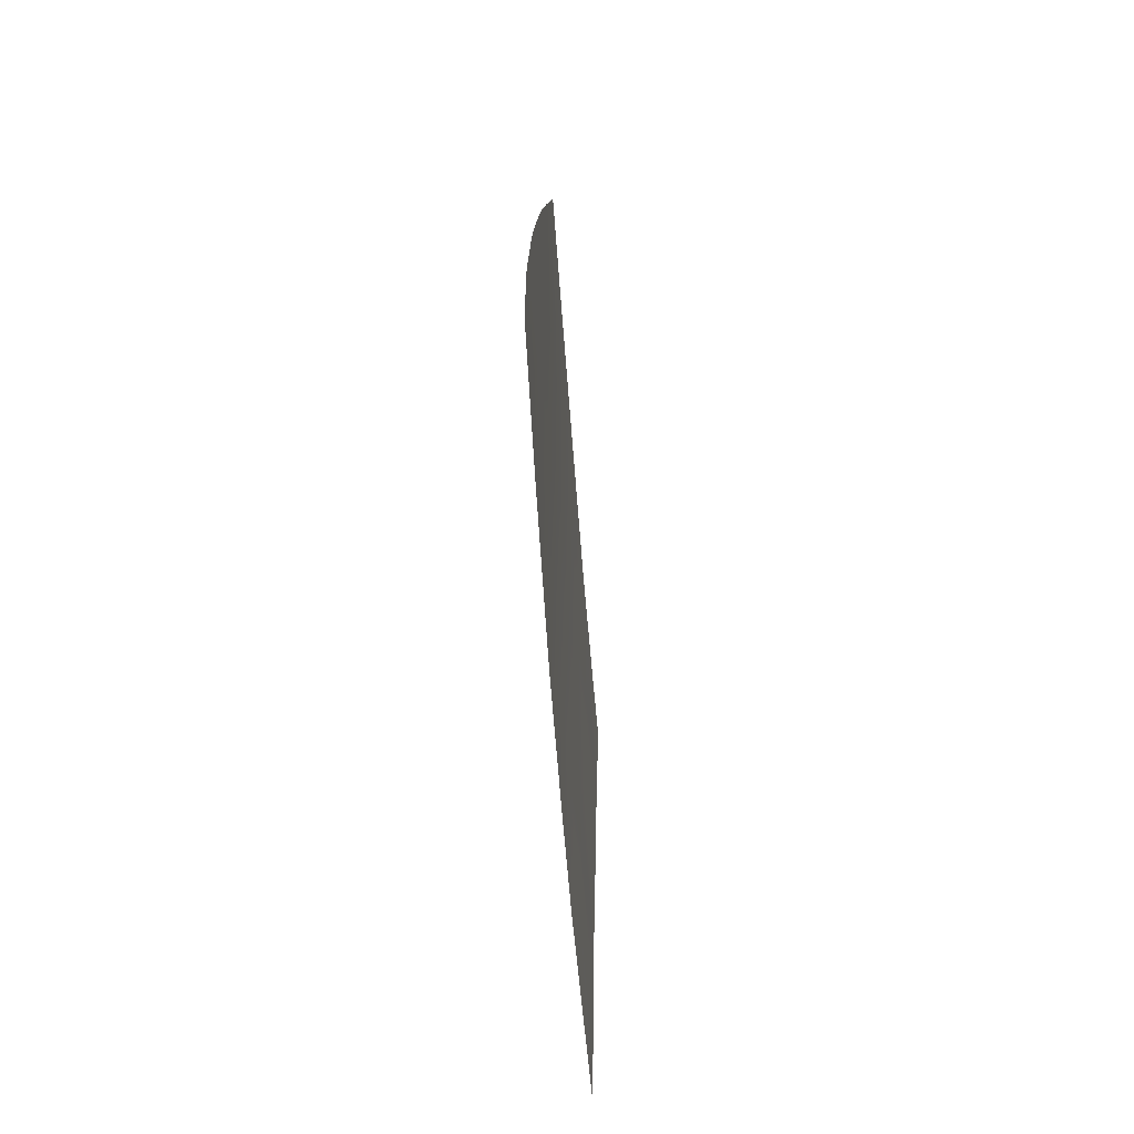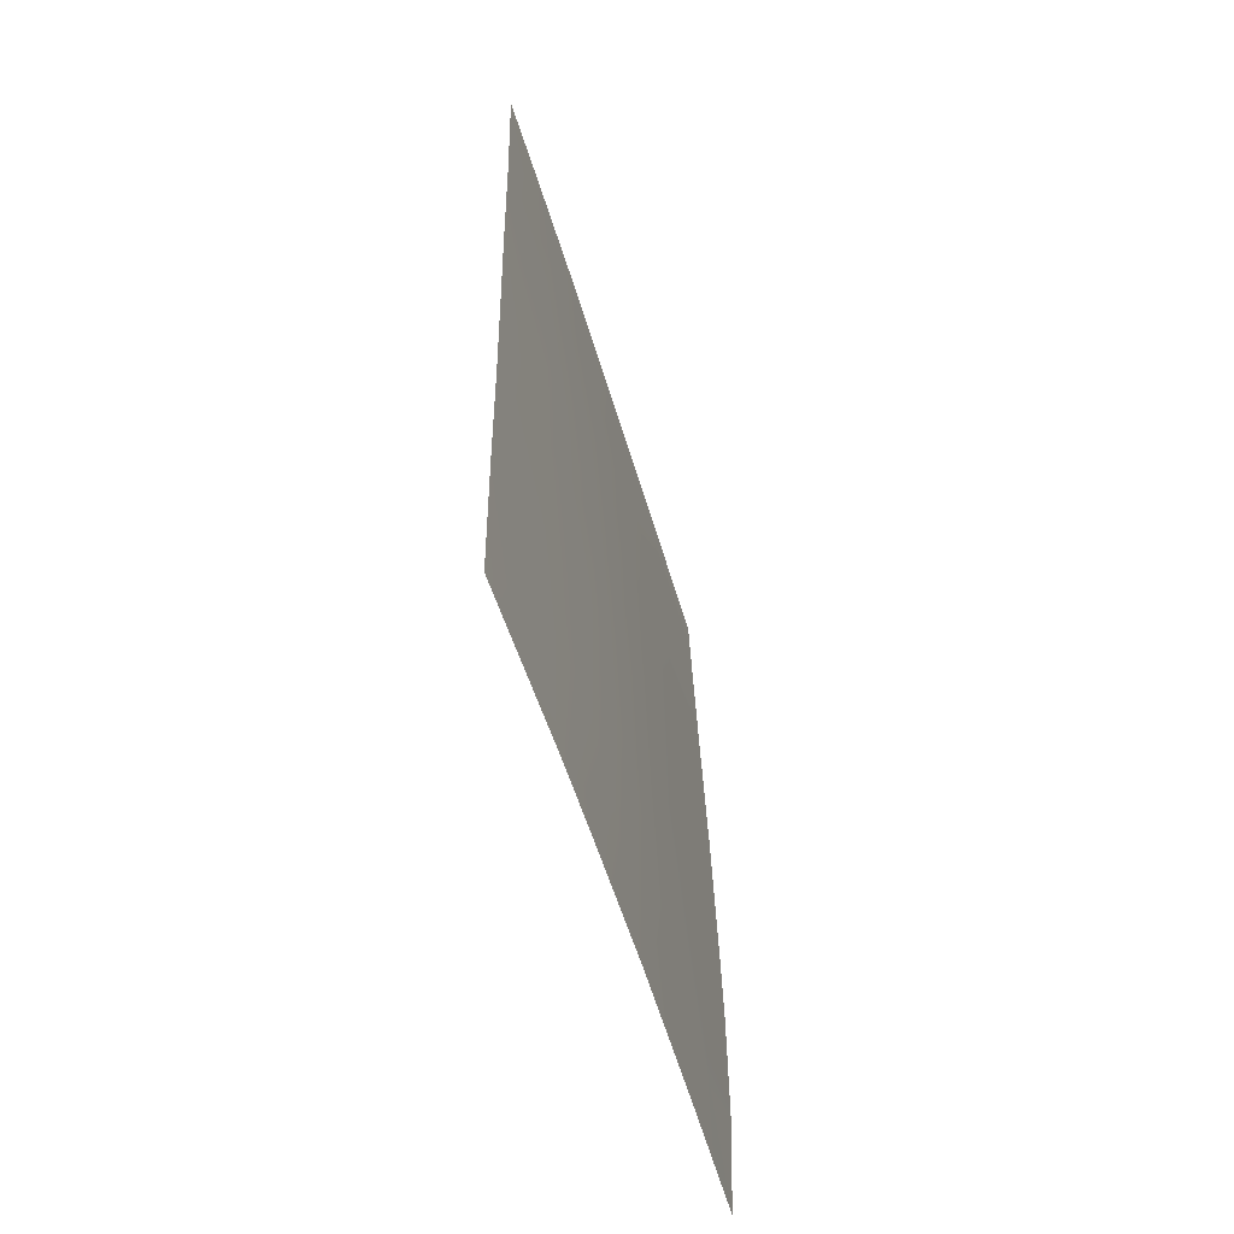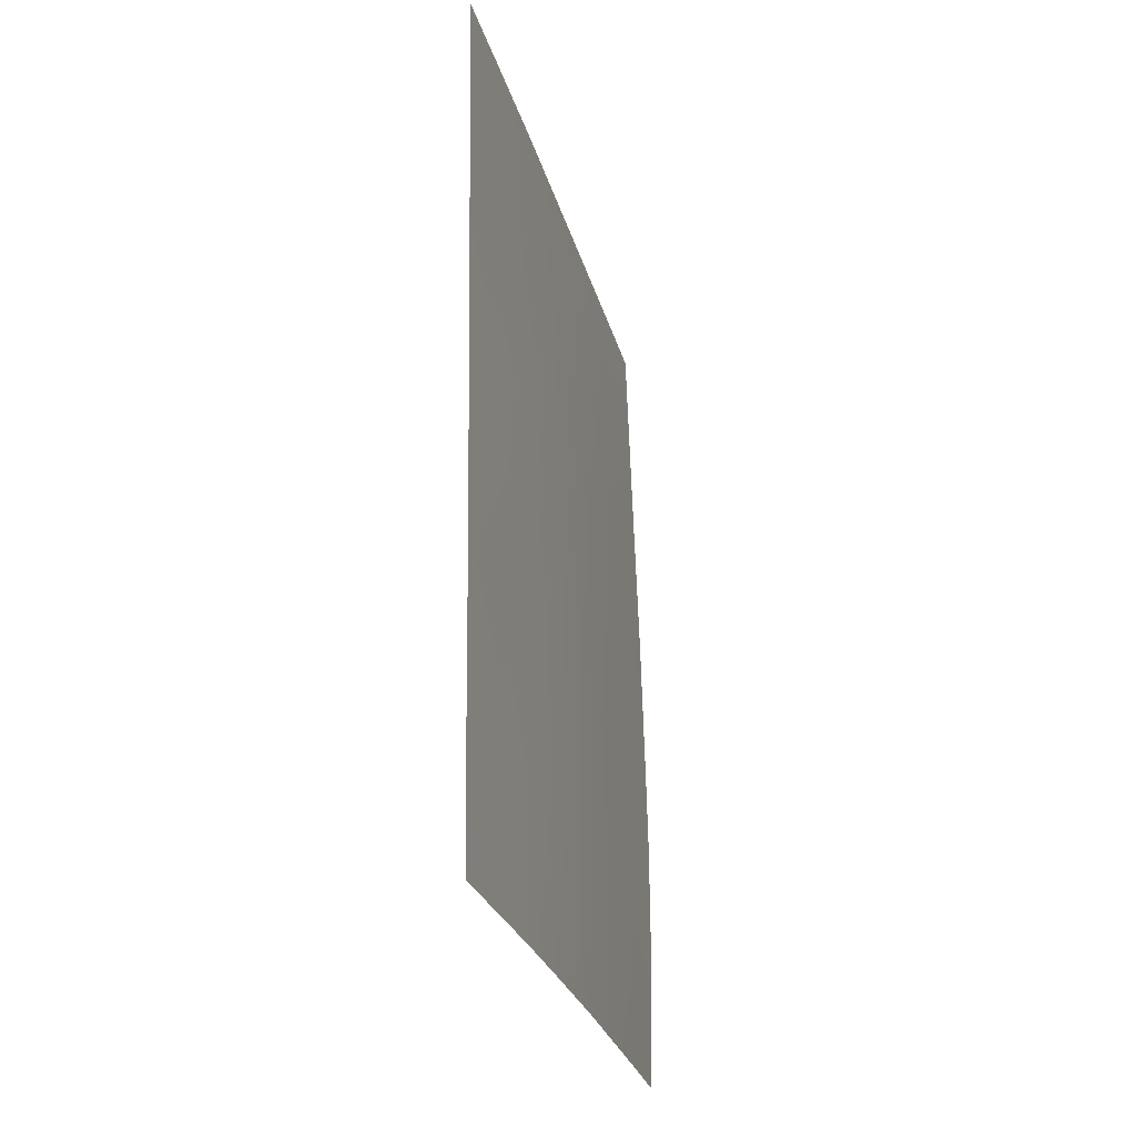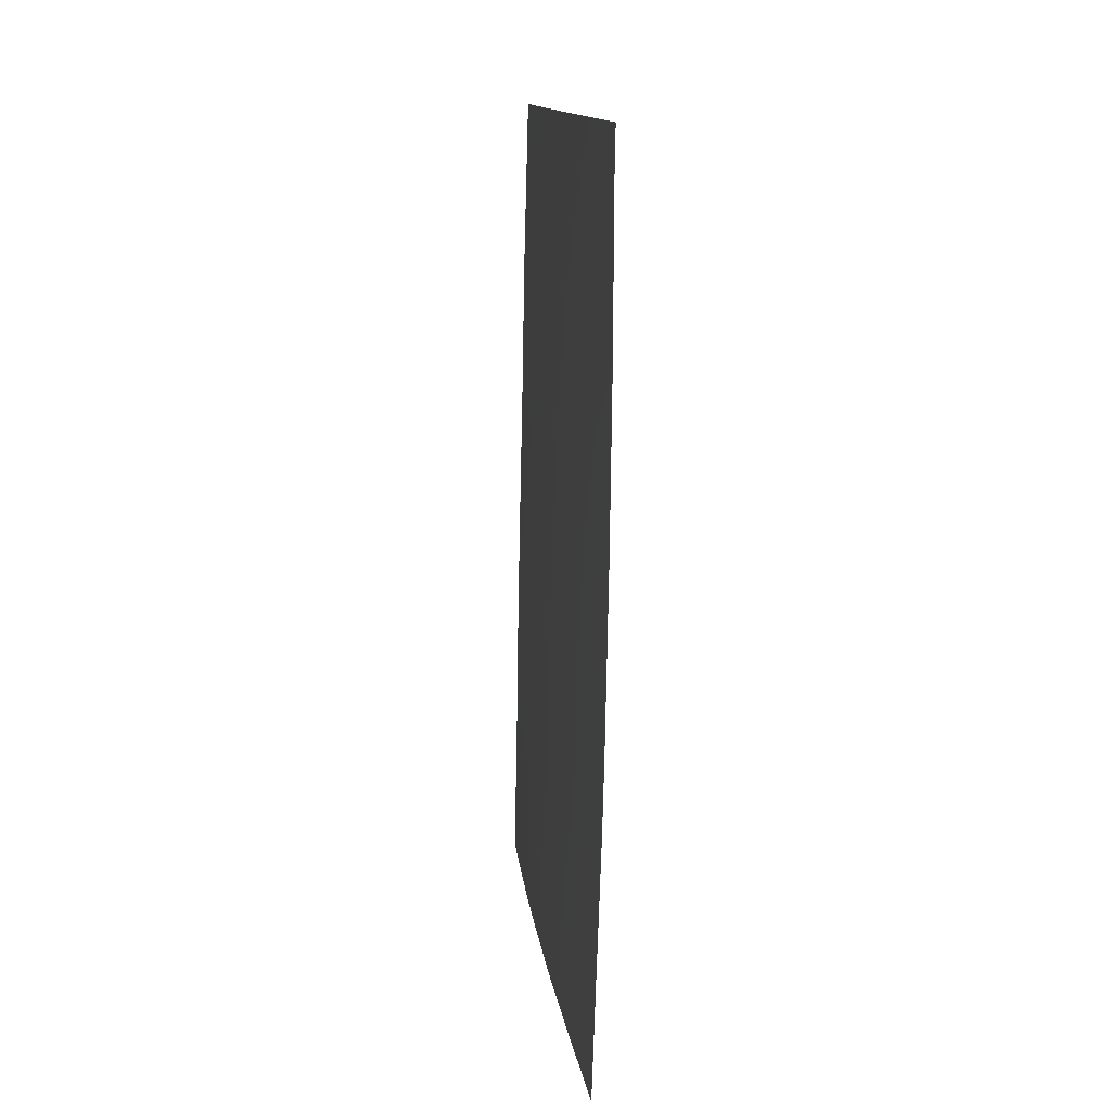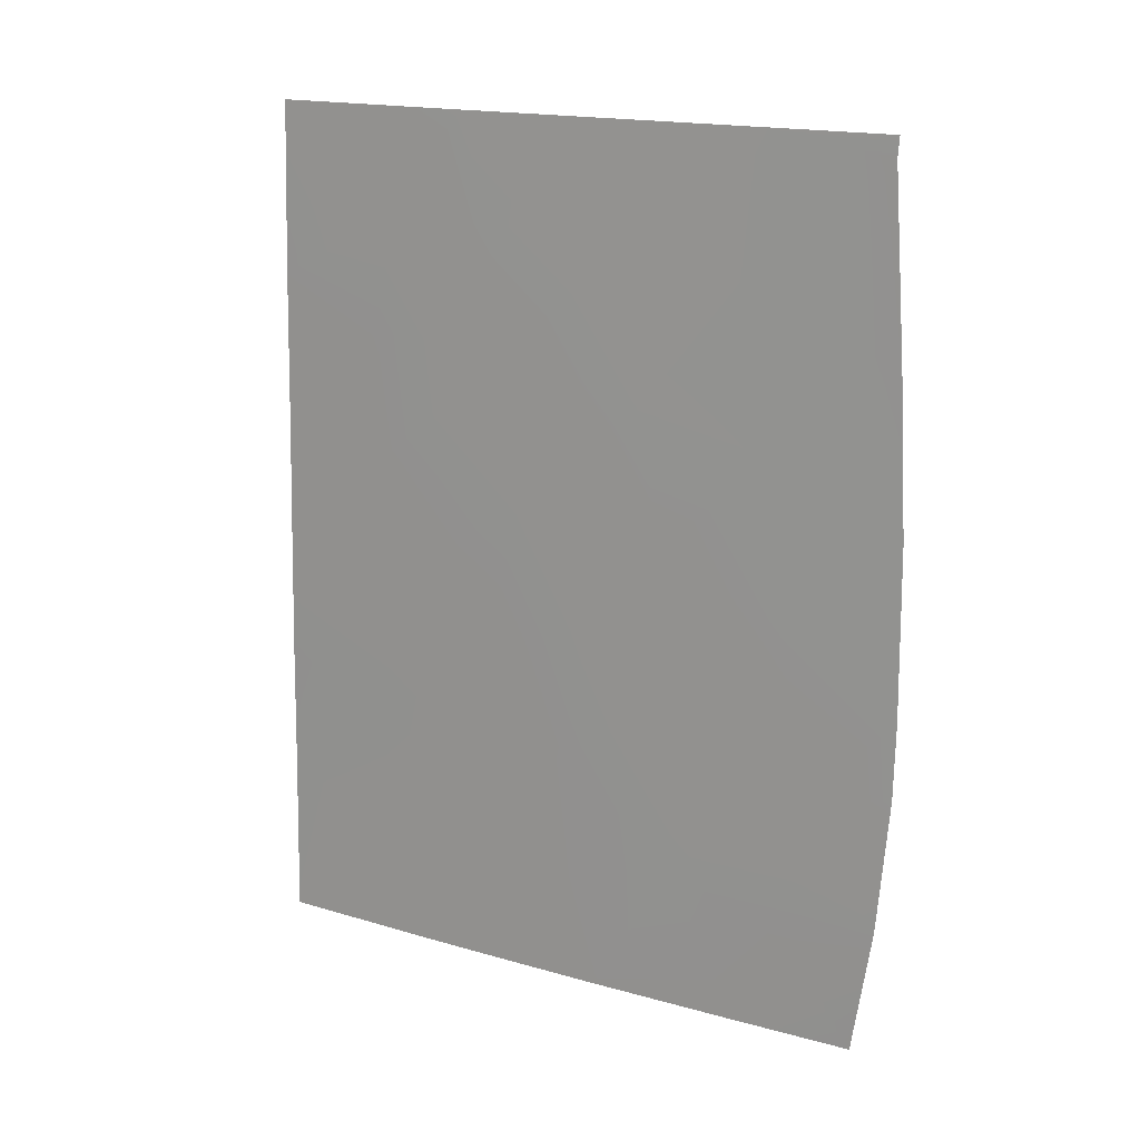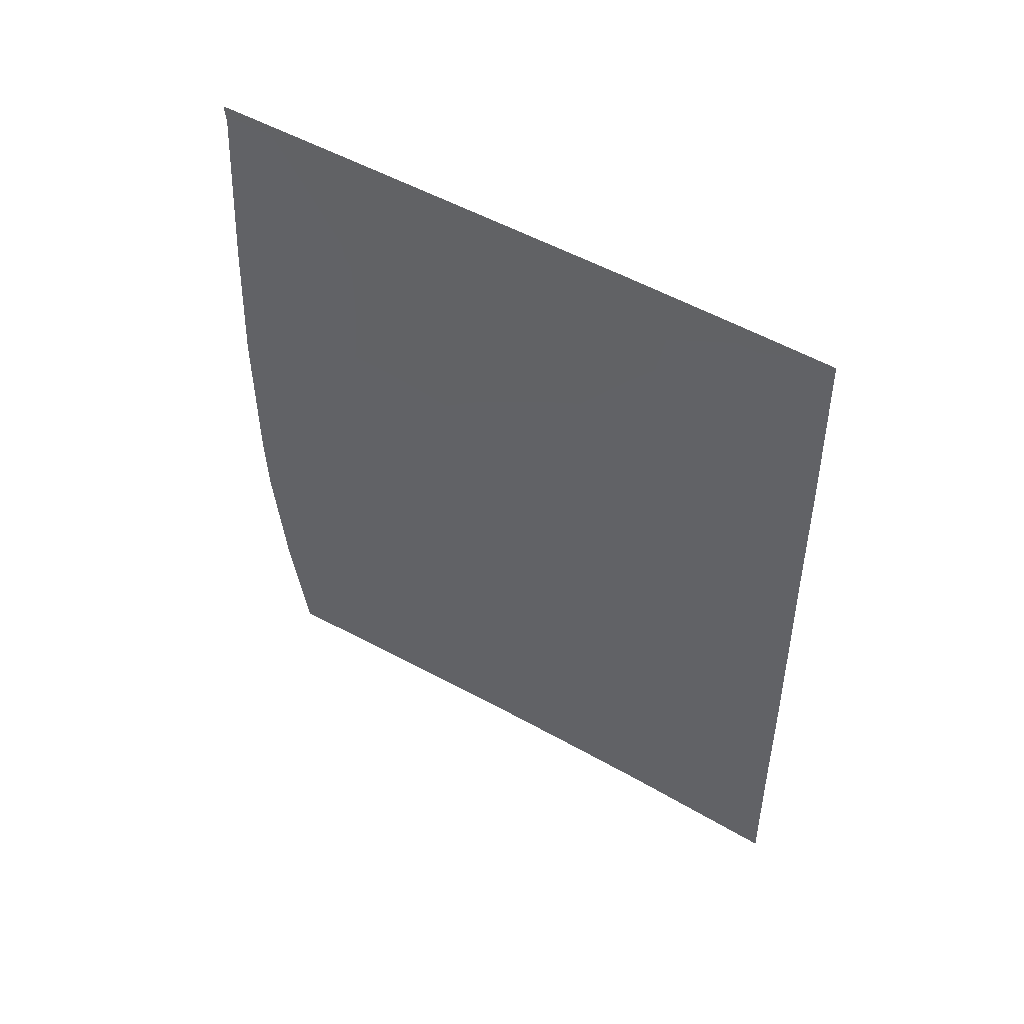
<metadata>
{"format":"obj","ext":"obj","renderer":"f3d","projection":"perspective","resolution":1024,"background":"white","views":[{"elev":-74.9,"azim":-29.6,"up":"+Y"},{"elev":-56.2,"azim":162.1,"up":"+Y"},{"elev":-27.3,"azim":160.0,"up":"+Y"},{"elev":13.2,"azim":-41.4,"up":"+Y"},{"elev":17.4,"azim":-94.7,"up":"+Y"},{"elev":52.3,"azim":86.9,"up":"+Y"}]}
</metadata>
<code>
v 79.16 -38.28 45.39
v 82.75 -50 39.65
v 78.87 -48.24 45.46
v 84.16 -42.51 37.92
v 80.22 -38 43.84
v 82.13 -41.22 40.85
v 78.9 -42.95 45.61
v 79.01 -49.96 45.23
v 79.04 -50 45.19
v 79.16 -38 45.4
v 79.01 -50 45.23
v 84.08 -50 37.78
v 84.18 -40.36 37.96
v 84.21 -38 38.02
v 82.59 -38 40.35
v 78.82 -46.34 45.6
v 81.46 -38 42.02
v 80.54 -45.61 43.01
v 82.2 -45.4 40.6
v 80.98 -41.56 42.52
v 84.12 -45.96 37.85
v 83.13 -46.59 39.23
v 79.96 -50 43.76
v 81.97 -43.31 41
v 83.25 -48.43 39.01
v 84.1 -47.69 37.83
v 83.54 -38 38.98
v 79.54 -46.59 44.5
v 84.14 -44.25 37.88
v 79.87 -42.13 44.17
v 80.07 -39.97 43.97
v 78.84 -45.31 45.62
v 79.5 -48.73 44.49
v 80.52 -47.97 42.97
v 82.08 -50 40.61
v 82.35 -47.67 40.3
v 81.33 -44.76 41.88
v 81.45 -46.64 41.63
v 81.13 -50 42
v 83.3 -41.03 39.19
v 81.16 -39.56 42.37
v 79.02 -40.83 45.53
v 83.15 -44.55 39.25
v 82.3 -39.45 40.69
v 81.61 -48.59 41.34
v 79.74 -44.32 44.28
v 80.75 -43.46 42.79
v 83.19 -39.49 39.41
v 83.18 -42.76 39.29
f 5 1 10
f 11 8 9
f 39 34 45
f 24 37 47
f 18 34 28
f 21 26 22
f 8 3 33
f 8 33 9
f 9 33 23
f 27 13 48
f 19 24 43
f 12 25 26
f 14 13 27
f 27 48 15
f 29 21 43
f 30 7 42
f 30 42 31
f 7 30 46
f 6 49 24
f 24 49 43
f 28 32 46
f 32 7 46
f 3 16 28
f 26 25 22
f 23 33 34
f 45 2 35
f 35 39 45
f 33 28 34
f 28 33 3
f 30 20 47
f 47 18 46
f 18 37 38
f 37 19 38
f 18 38 34
f 2 36 25
f 39 23 34
f 38 45 34
f 19 22 36
f 40 13 4
f 49 6 40
f 40 48 13
f 6 24 20
f 24 19 37
f 17 41 5
f 6 44 40
f 25 36 22
f 36 45 38
f 1 31 42
f 31 1 5
f 30 31 20
f 6 20 41
f 43 22 19
f 43 21 22
f 29 49 4
f 4 49 40
f 2 25 12
f 36 2 45
f 15 48 44
f 16 32 28
f 18 28 46
f 6 41 44
f 20 31 41
f 24 47 20
f 30 47 46
f 18 47 37
f 41 31 5
f 44 17 15
f 44 41 17
f 44 48 40
f 36 38 19
f 49 29 43

</code>
